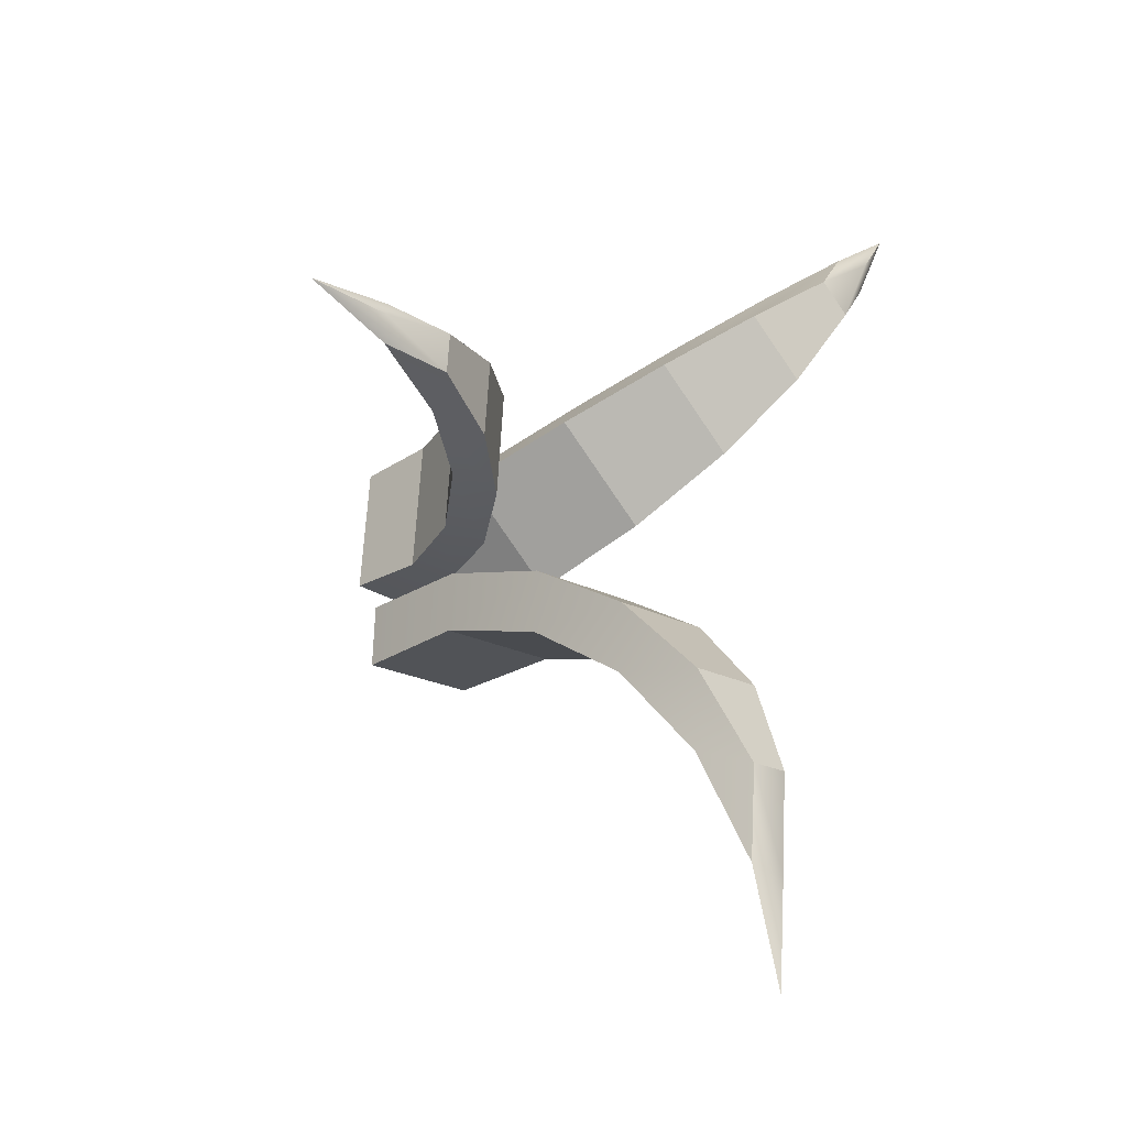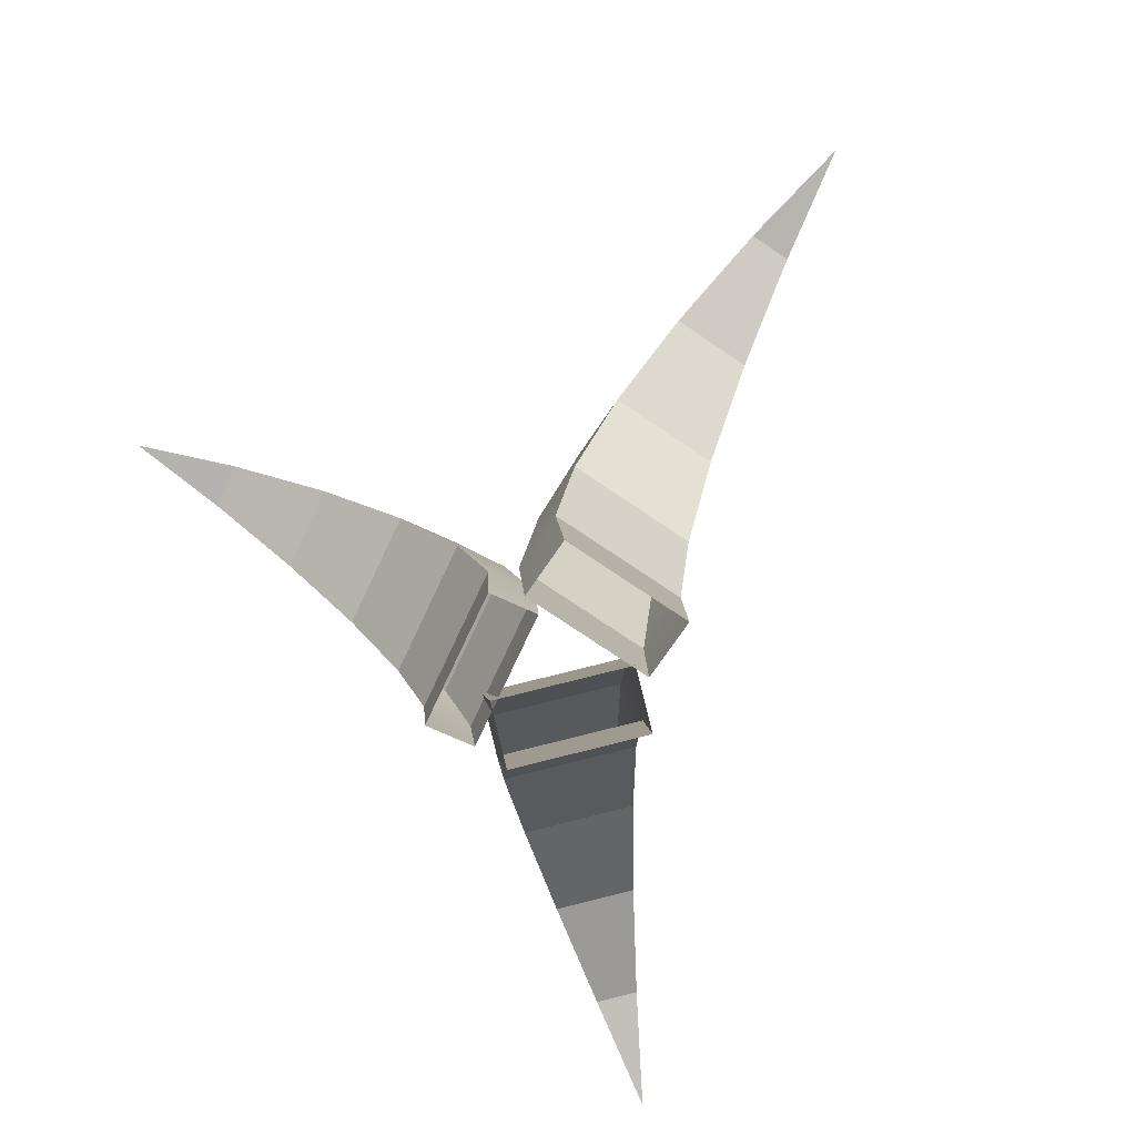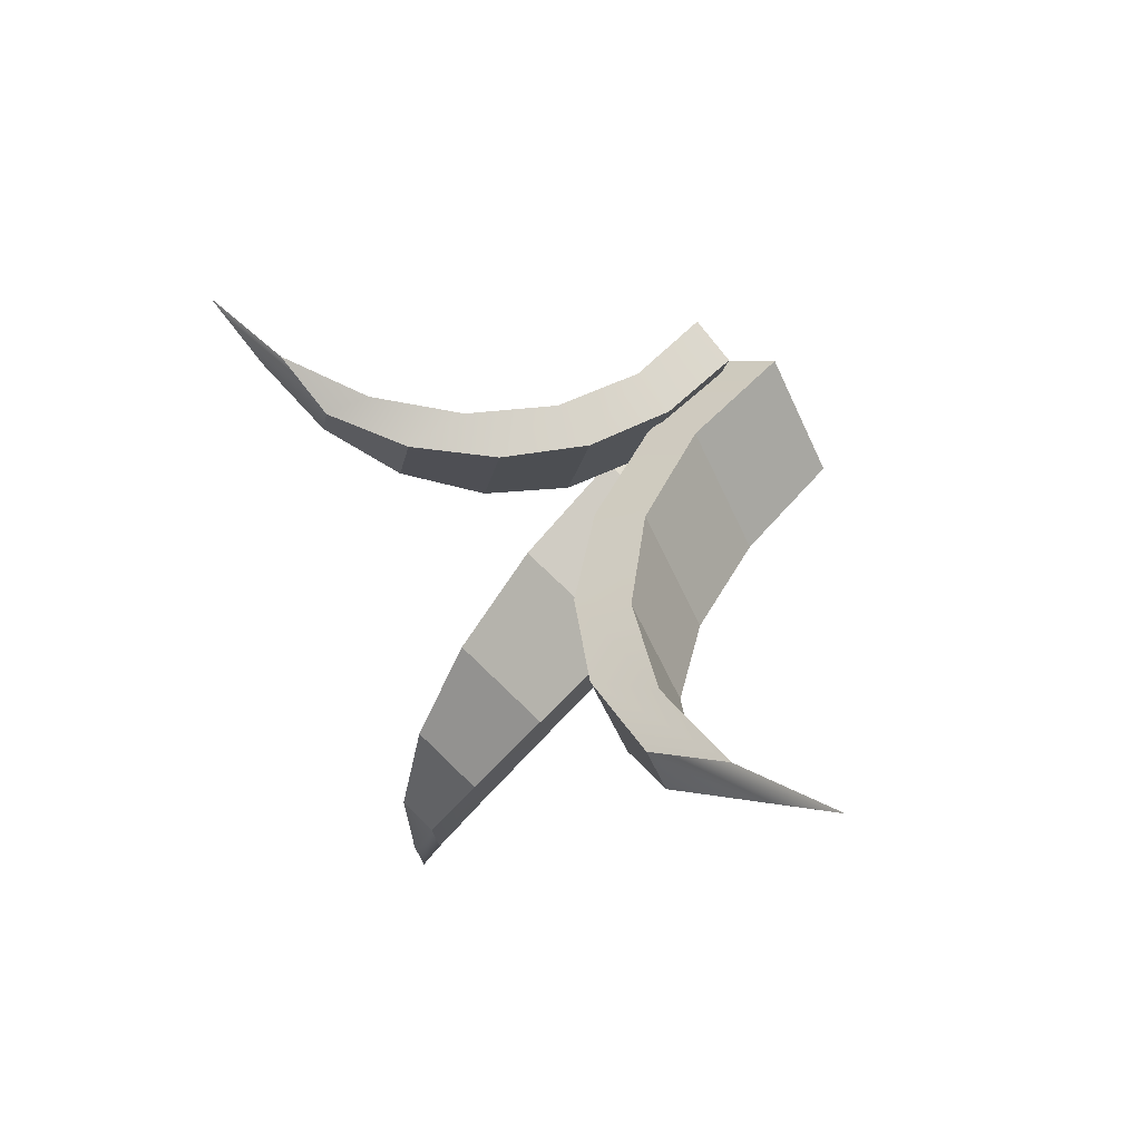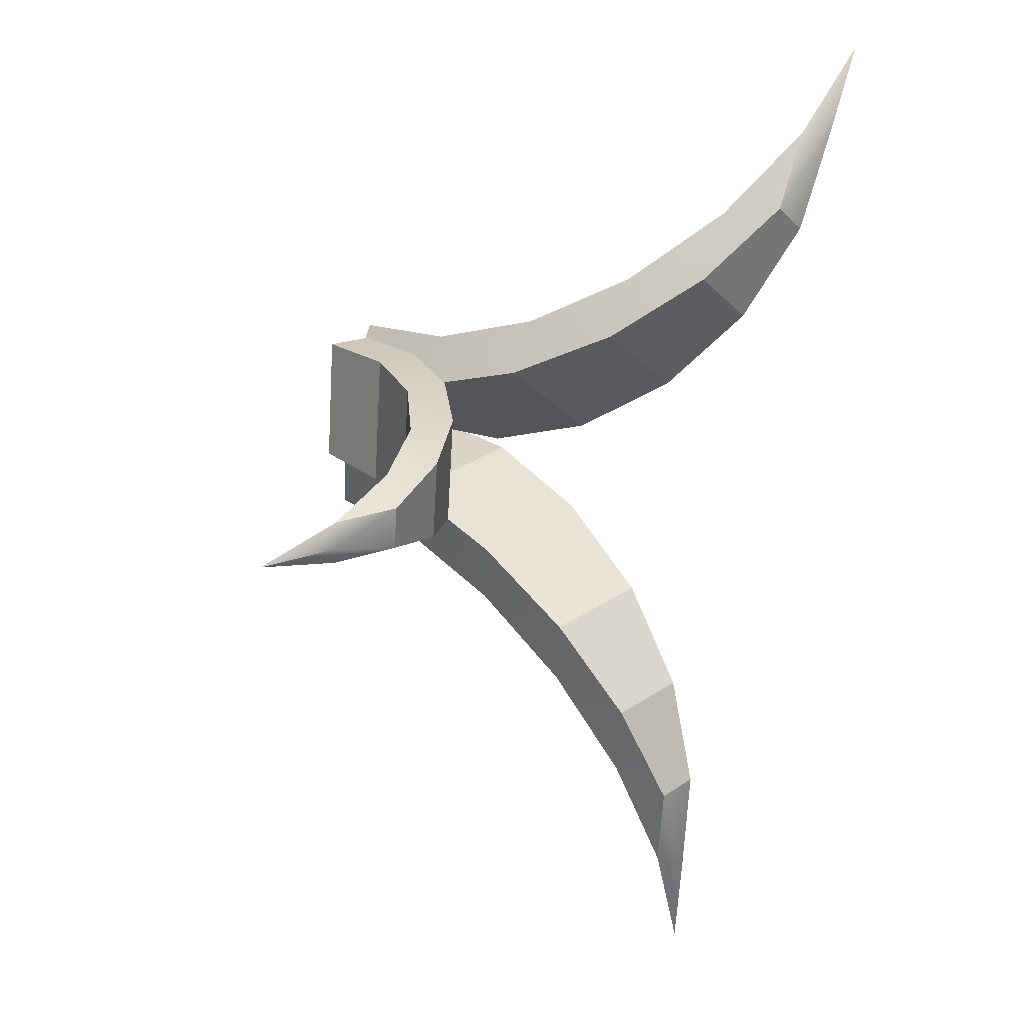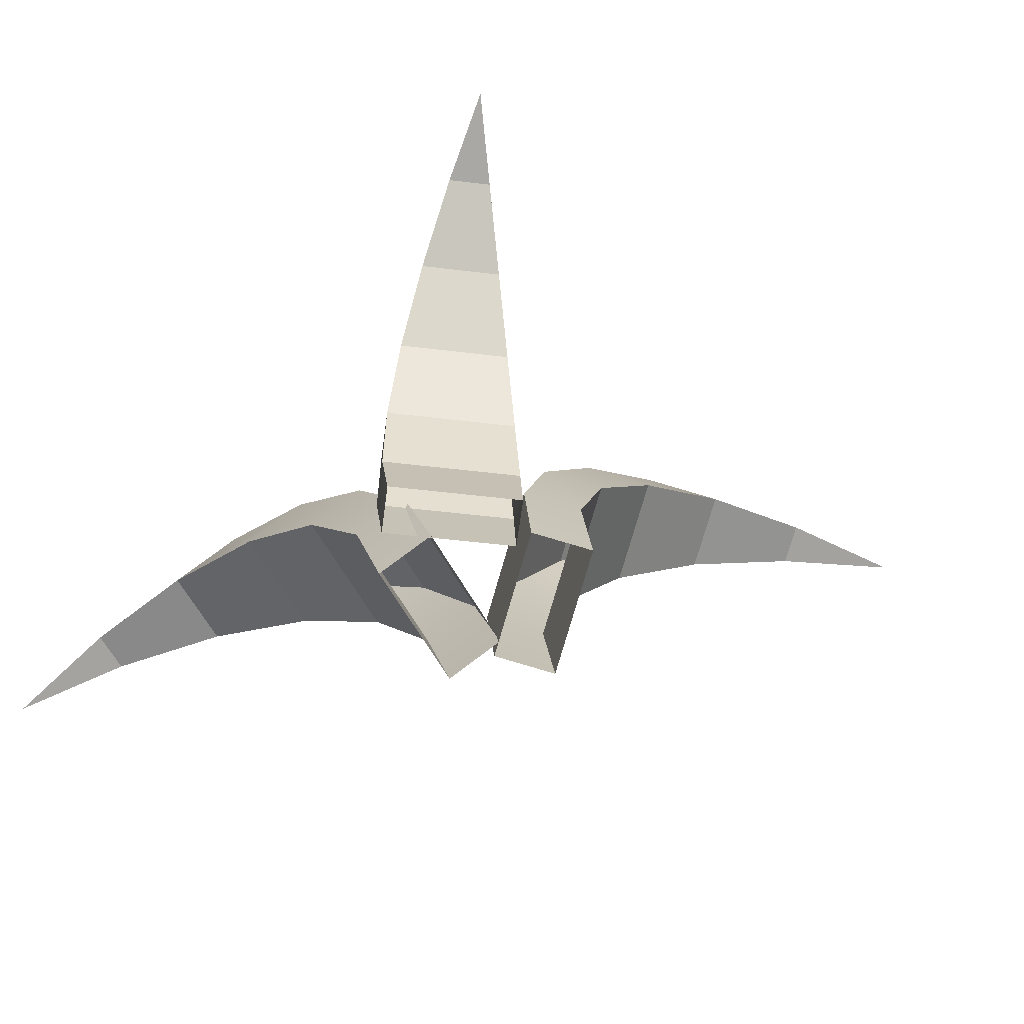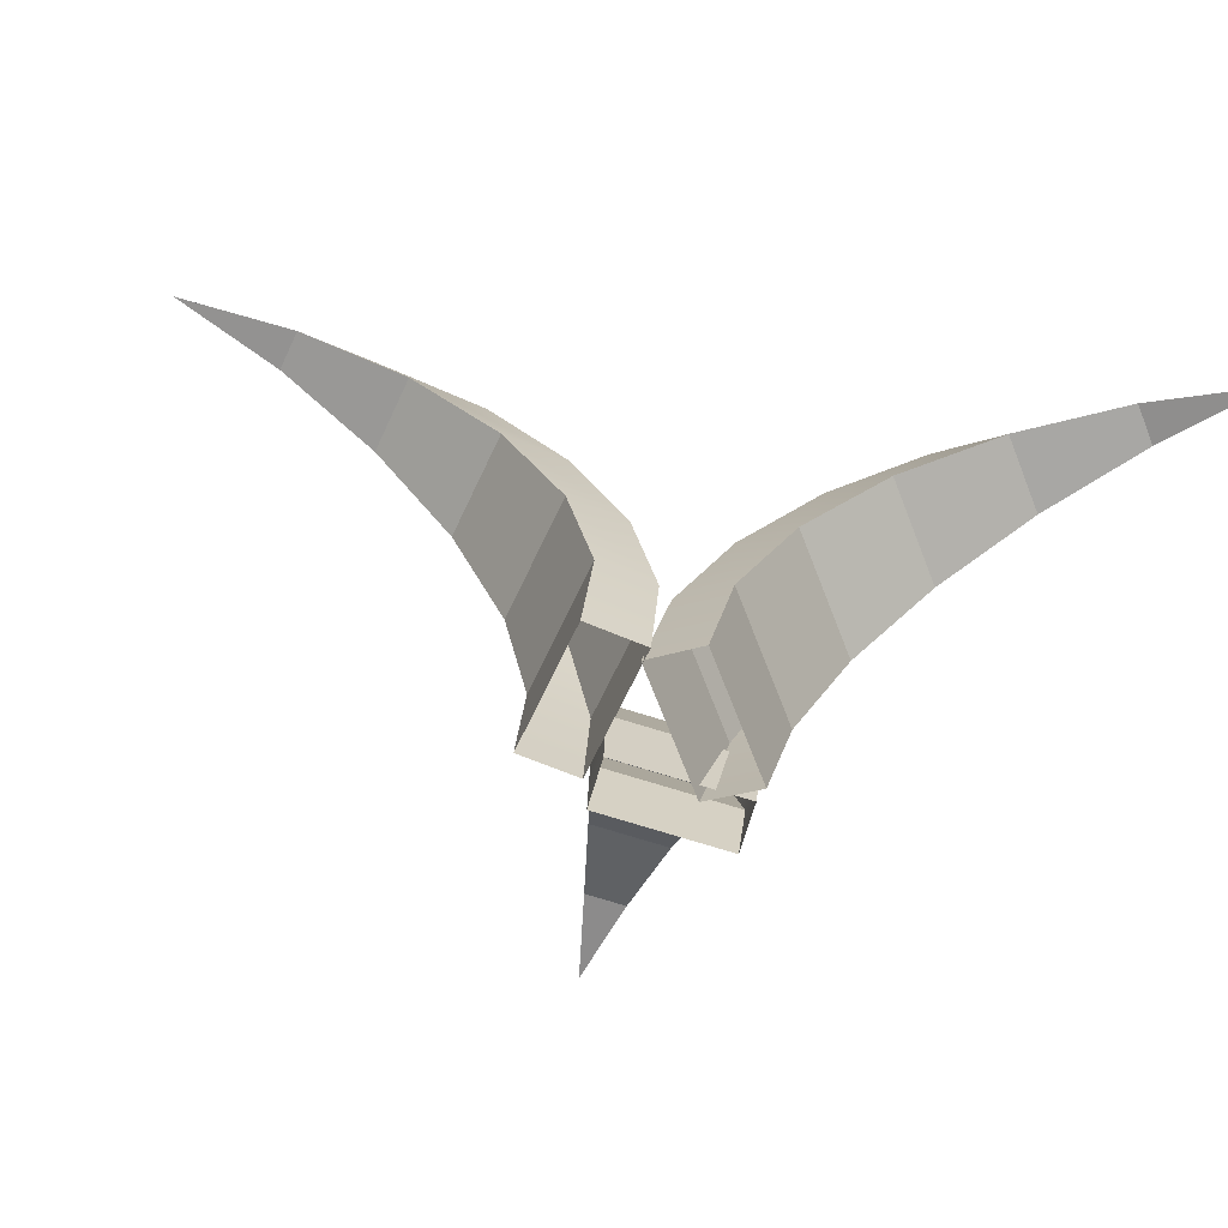
<metadata>
{"format":"obj","ext":"obj","renderer":"f3d","projection":"perspective","resolution":1024,"background":"white","views":[{"elev":-19.2,"azim":134.6,"up":"+Z"},{"elev":-75.8,"azim":146.0,"up":"+Y"},{"elev":70.8,"azim":-135.4,"up":"+Z"},{"elev":32.0,"azim":136.6,"up":"+Z"},{"elev":-73.7,"azim":74.1,"up":"+Y"},{"elev":-64.8,"azim":-114.8,"up":"+Y"}]}
</metadata>
<code>
g default
v -0.01107 -0.1347 0.2841
v -0.2384 -0.09593 0.04569
v -0.0228 0.1622 0.3554
v -0.2619 0.2029 0.1047
v -0.1123 0.4309 0.4726
v -0.3397 0.4696 0.2341
v -0.2708 0.6451 0.624
v -0.4642 0.678 0.4212
v -0.4827 0.7838 0.7951
v -0.6232 0.8078 0.6477
v -0.7274 0.8336 0.9688
v -0.8013 0.8461 0.8914
v -0.9809 0.7894 1.128
v 0.1004 -0.08379 0.1861
v -0.127 -0.04504 -0.0523
v -0.1544 0.252 0.01022
v 0.08468 0.2113 0.2609
v -0.2282 0.5205 0.1361
v -0.000843 0.4817 0.3746
v -0.3413 0.7342 0.3131
v -0.1478 0.7012 0.516
v -0.4824 0.8721 0.5239
v -0.3419 0.8481 0.6712
v -0.638 0.9207 0.7478
v -0.5641 0.9082 0.8252
v -0.7926 0.8754 0.9628
g pSphere3
f 14 15 16 17
f 17 16 18 19
f 19 18 20 21
f 21 20 22 23
f 23 22 24 25
f 25 24 26
f 1 3 4 2
f 3 5 6 4
f 5 7 8 6
f 7 9 10 8
f 9 11 12 10
f 11 13 12
f 2 4 16 15
f 3 1 14 17
f 4 6 18 16
f 5 3 17 19
f 6 8 20 18
f 7 5 19 21
f 8 10 22 20
f 9 7 21 23
f 10 12 24 22
f 11 9 23 25
f 12 13 26 24
f 13 11 25 26
g default
v 0.2355 -0.04104 -0.007359
v 0.1862 -0.06549 0.3198
v 0.2376 0.1678 -9.4e-05
v 0.1857 0.1421 0.3439
v 0.309 0.367 0.03421
v 0.2596 0.3426 0.3614
v 0.4427 0.537 0.09219
v 0.4007 0.5162 0.3705
v 0.6256 0.6612 0.1682
v 0.5951 0.6461 0.3704
v 0.8398 0.7274 0.2547
v 0.8238 0.7194 0.361
v 1.064 0.7291 0.3434
v 0.1143 -0.02682 -0.02457
v 0.06497 -0.05127 0.3026
v 0.06881 0.1558 0.3273
v 0.1207 0.1815 -0.0167
v 0.1384 0.3568 0.3441
v 0.1877 0.3812 0.017
v 0.267 0.5319 0.3515
v 0.309 0.5527 0.07321
v 0.442 0.664 0.3486
v 0.4724 0.6791 0.1464
v 0.6462 0.7403 0.3358
v 0.6622 0.7482 0.2295
v 0.8597 0.7531 0.3143
g pSphere2
f 40 41 42 43
f 43 42 44 45
f 45 44 46 47
f 47 46 48 49
f 49 48 50 51
f 51 50 52
f 27 29 30 28
f 29 31 32 30
f 31 33 34 32
f 33 35 36 34
f 35 37 38 36
f 37 39 38
f 28 30 42 41
f 29 27 40 43
f 30 32 44 42
f 31 29 43 45
f 32 34 46 44
f 33 31 45 47
f 34 36 48 46
f 35 33 47 49
f 36 38 50 48
f 37 35 49 51
f 38 39 52 50
f 39 37 51 52
g default
v -0.1659 -0.06343 -0.2047
v 0.1659 -0.06343 -0.2047
v -0.1744 0.241 -0.1797
v 0.1744 0.241 -0.1797
v -0.1659 0.5397 -0.2475
v 0.1659 0.5397 -0.2475
v -0.1411 0.8036 -0.4015
v 0.1411 0.8036 -0.4015
v -0.1025 1.007 -0.6266
v 0.1025 1.007 -0.6266
v -0.05389 1.129 -0.9007
v 0.05389 1.129 -0.9007
v 0 1.159 -1.197
v -0.1659 -0.05391 -0.0481
v 0.1659 -0.05391 -0.0481
v 0.1744 0.2501 -0.02864
v -0.1744 0.2501 -0.02864
v 0.1659 0.5492 -0.09089
v -0.1659 0.5492 -0.09089
v 0.1411 0.8141 -0.2287
v -0.1411 0.8141 -0.2287
v 0.1025 1.019 -0.4287
v -0.1025 1.019 -0.4287
v 0.05389 1.143 -0.6712
v -0.05389 1.143 -0.6712
v 0 1.175 -0.9325
g pSphere1
f 66 67 68 69
f 69 68 70 71
f 71 70 72 73
f 73 72 74 75
f 75 74 76 77
f 77 76 78
f 53 55 56 54
f 55 57 58 56
f 57 59 60 58
f 59 61 62 60
f 61 63 64 62
f 63 65 64
f 54 56 68 67
f 55 53 66 69
f 56 58 70 68
f 57 55 69 71
f 58 60 72 70
f 59 57 71 73
f 60 62 74 72
f 61 59 73 75
f 62 64 76 74
f 63 61 75 77
f 64 65 78 76
f 65 63 77 78

</code>
